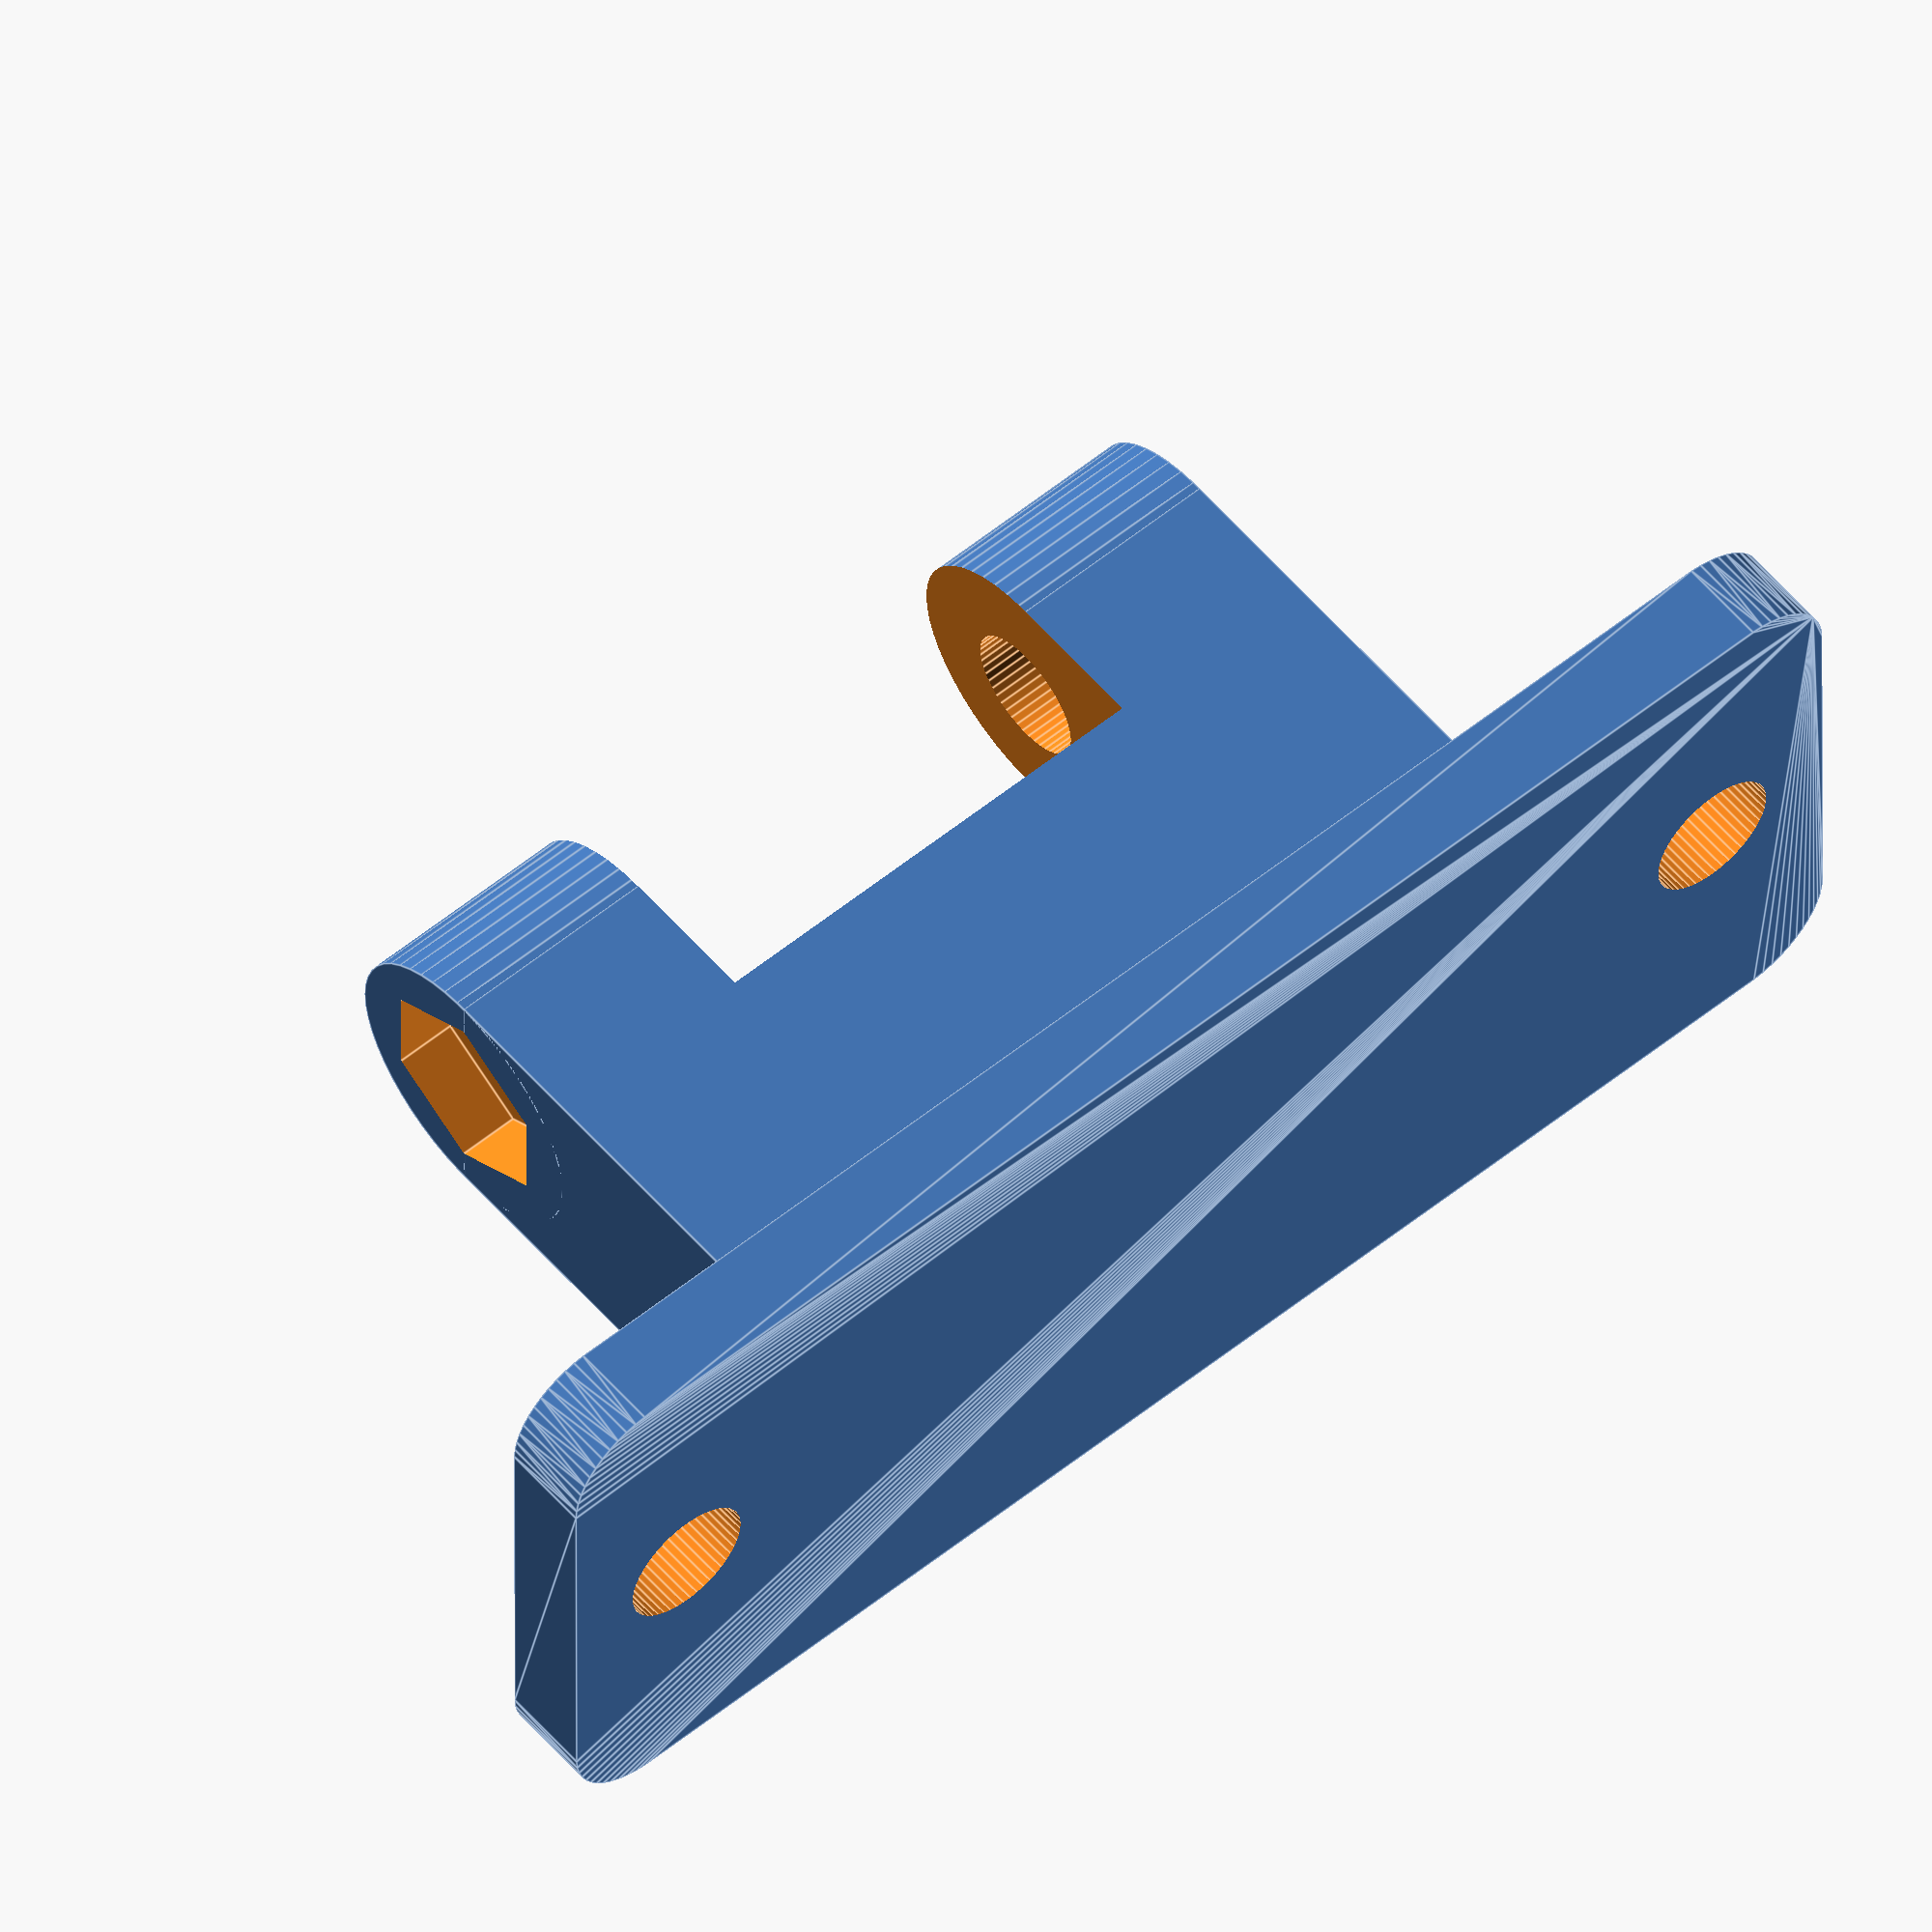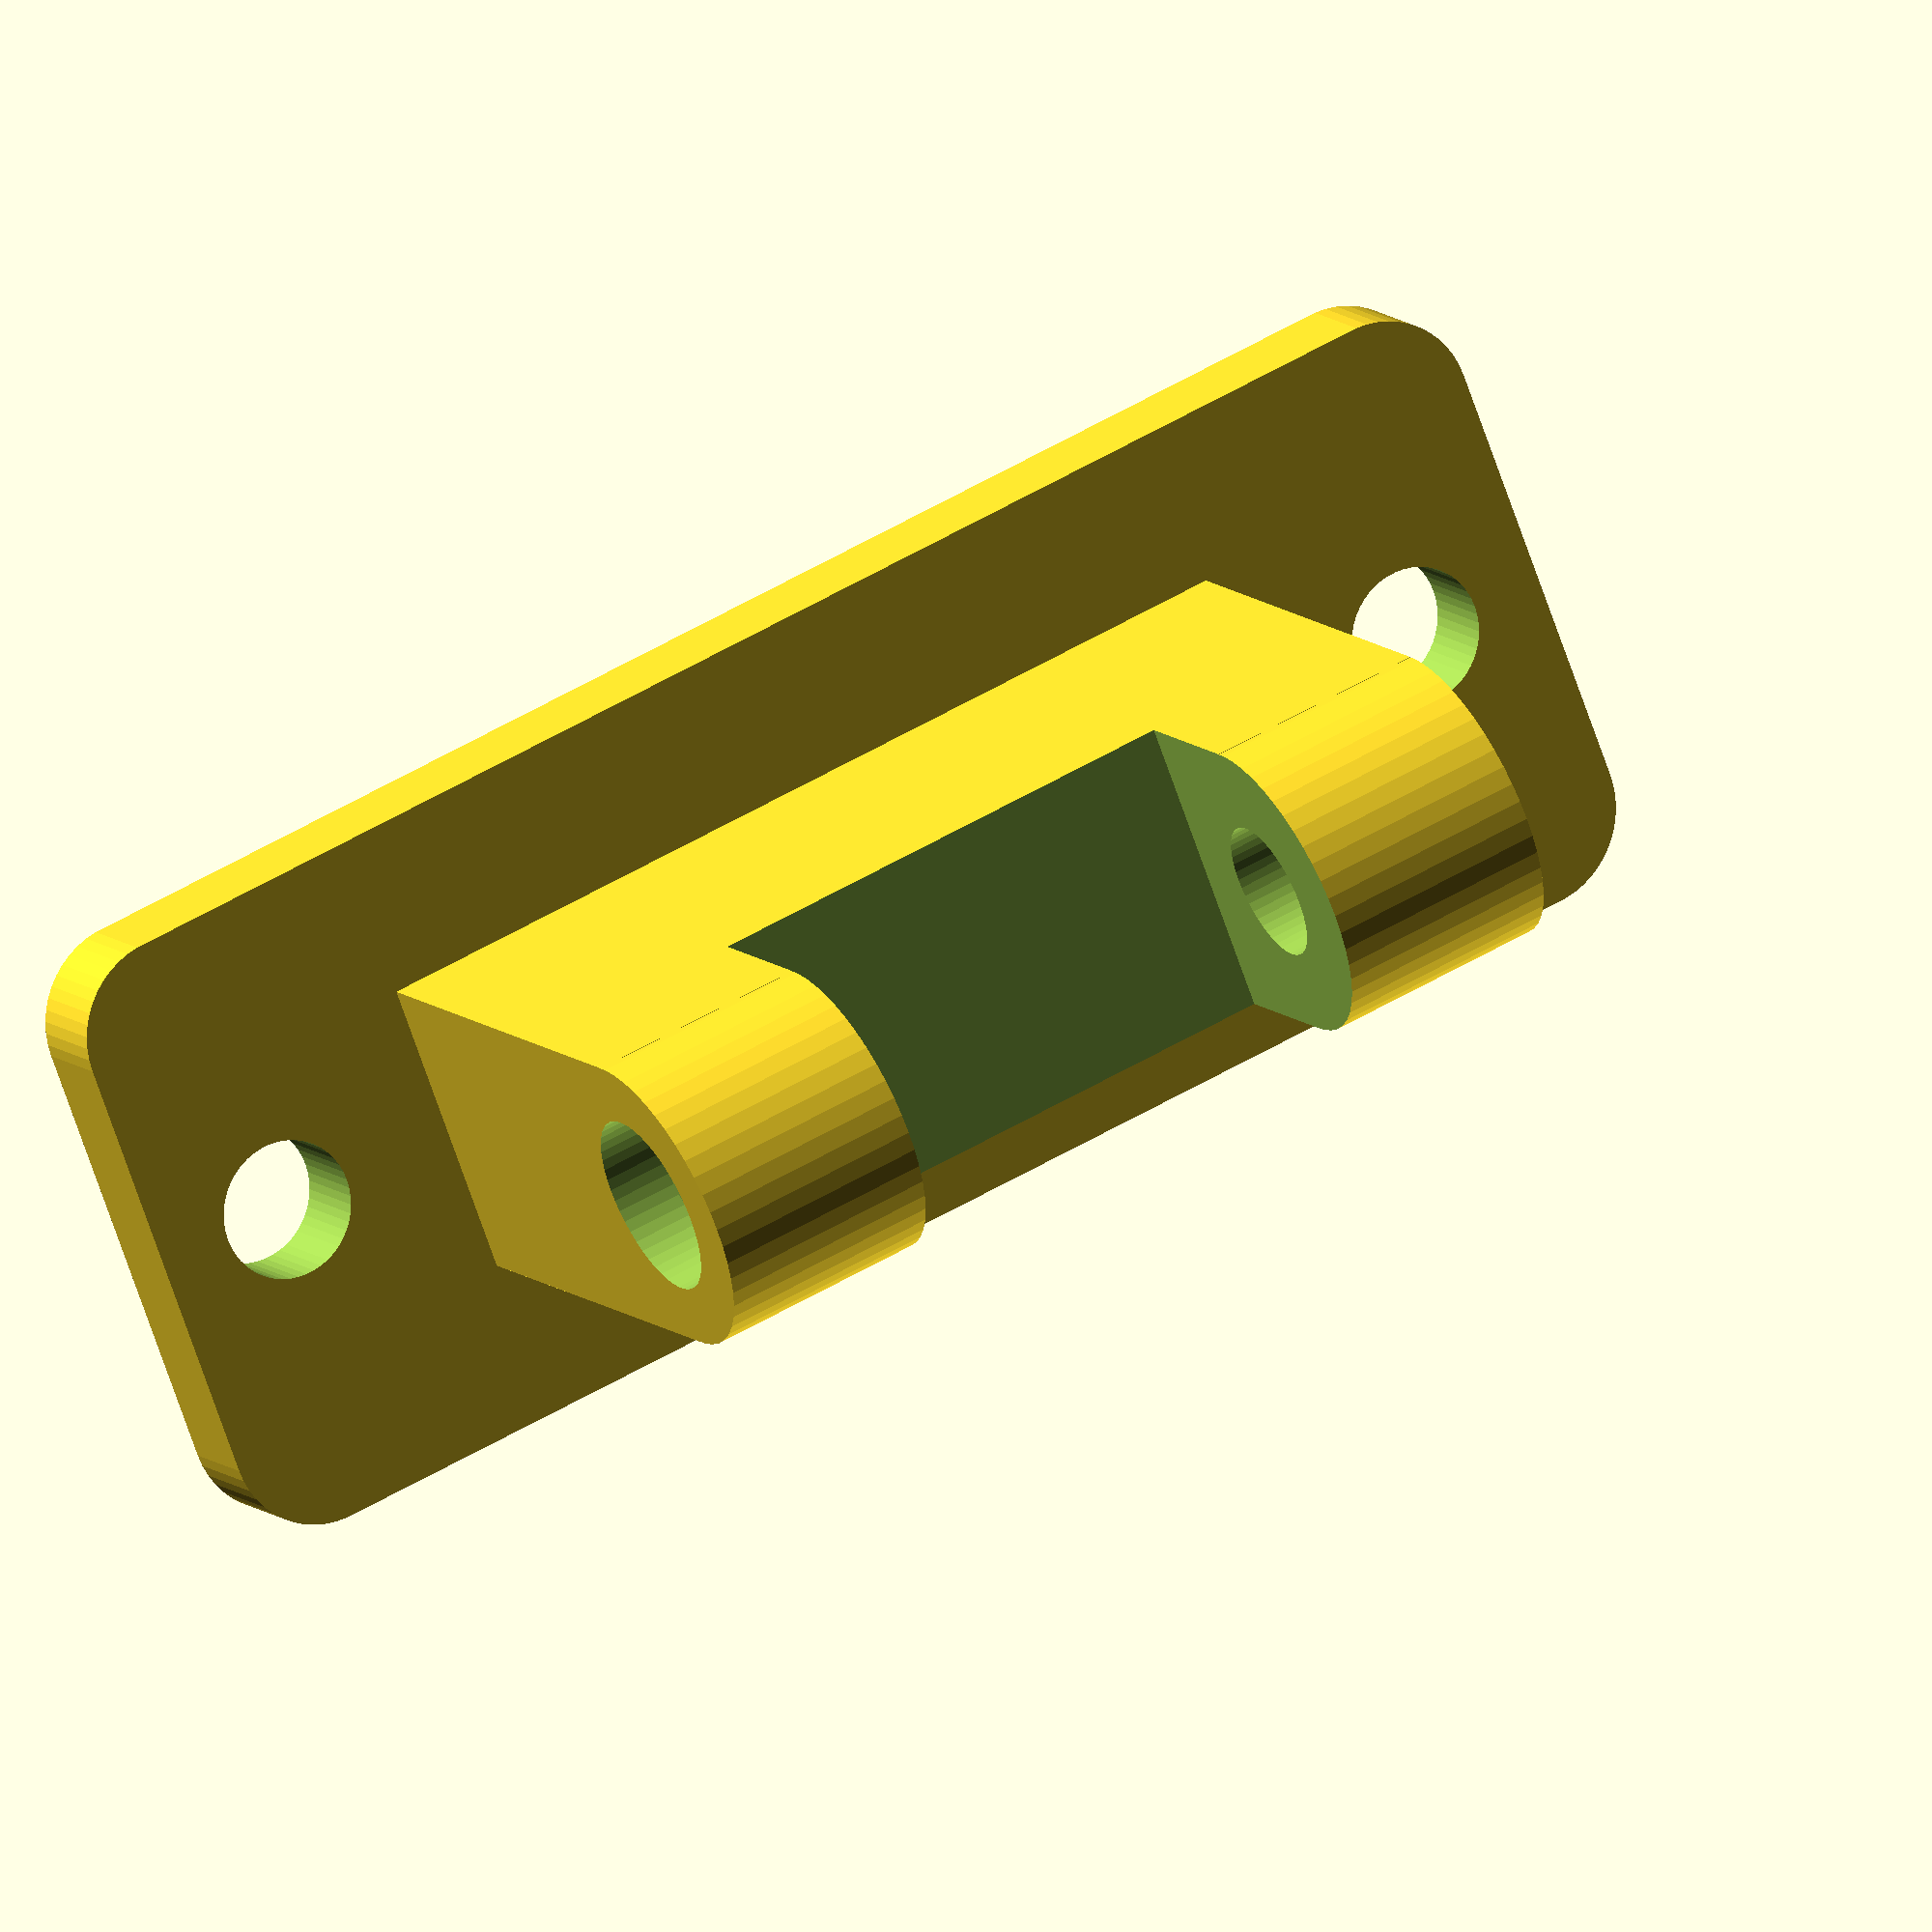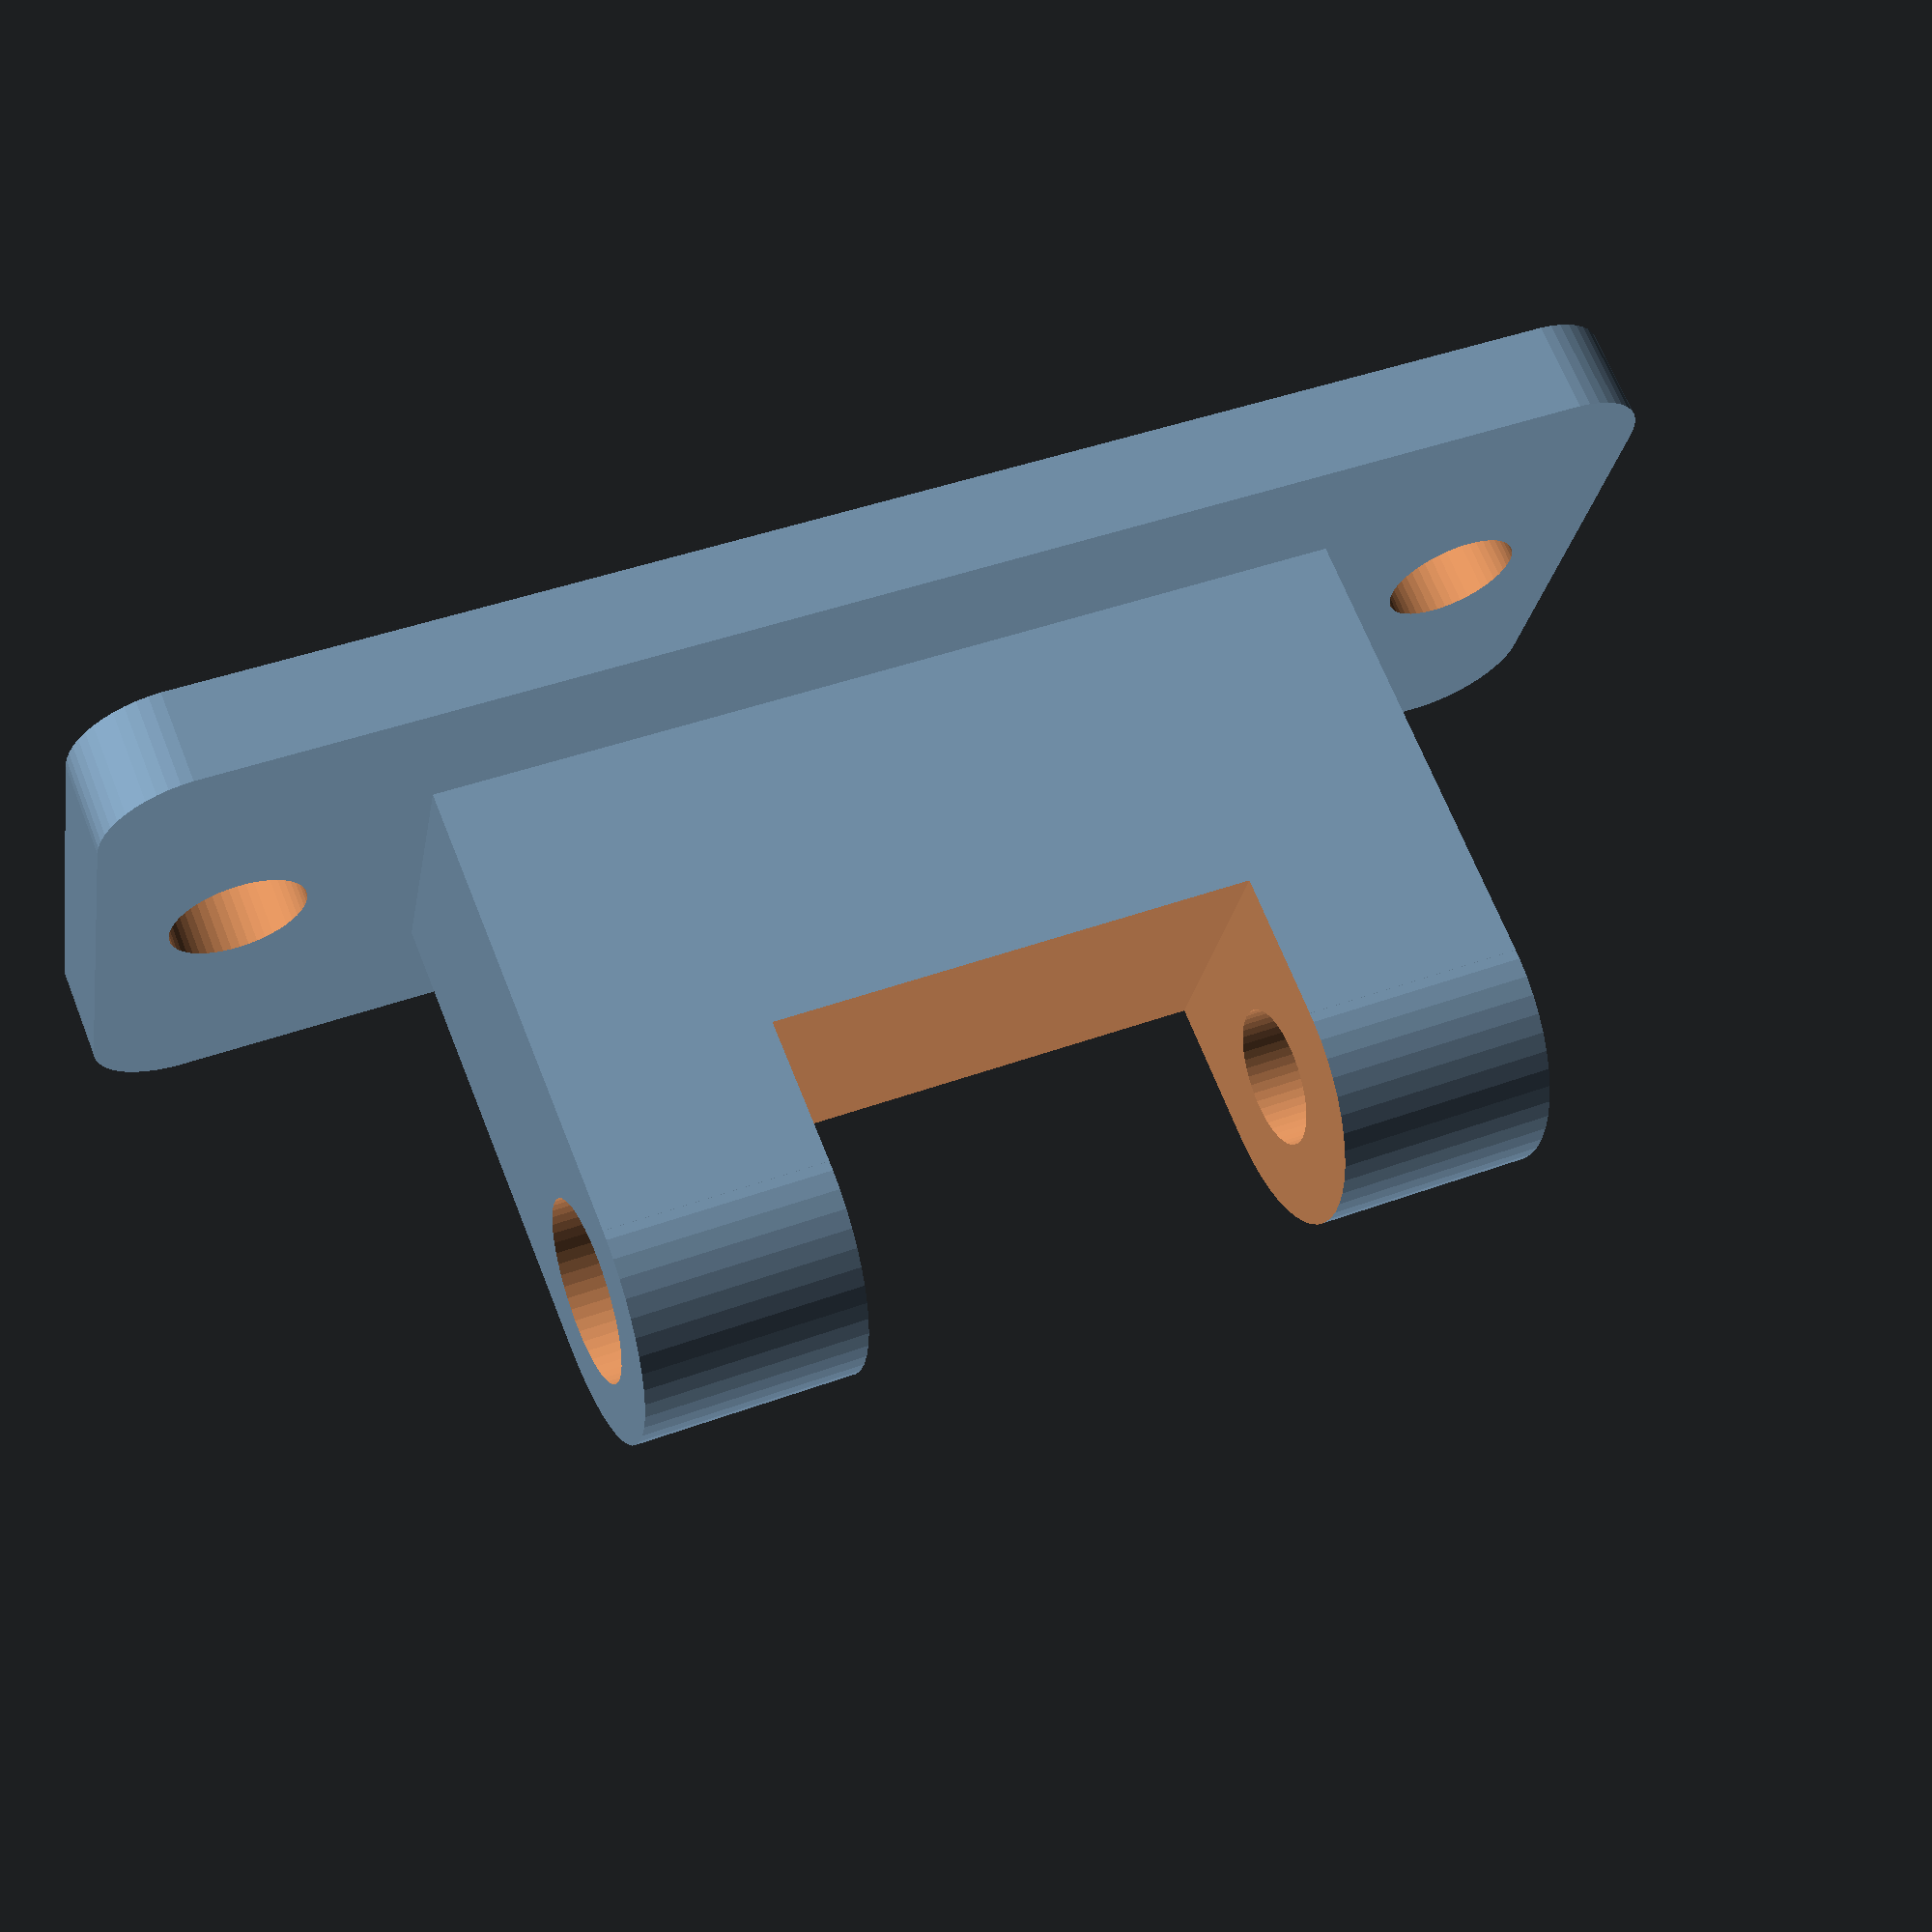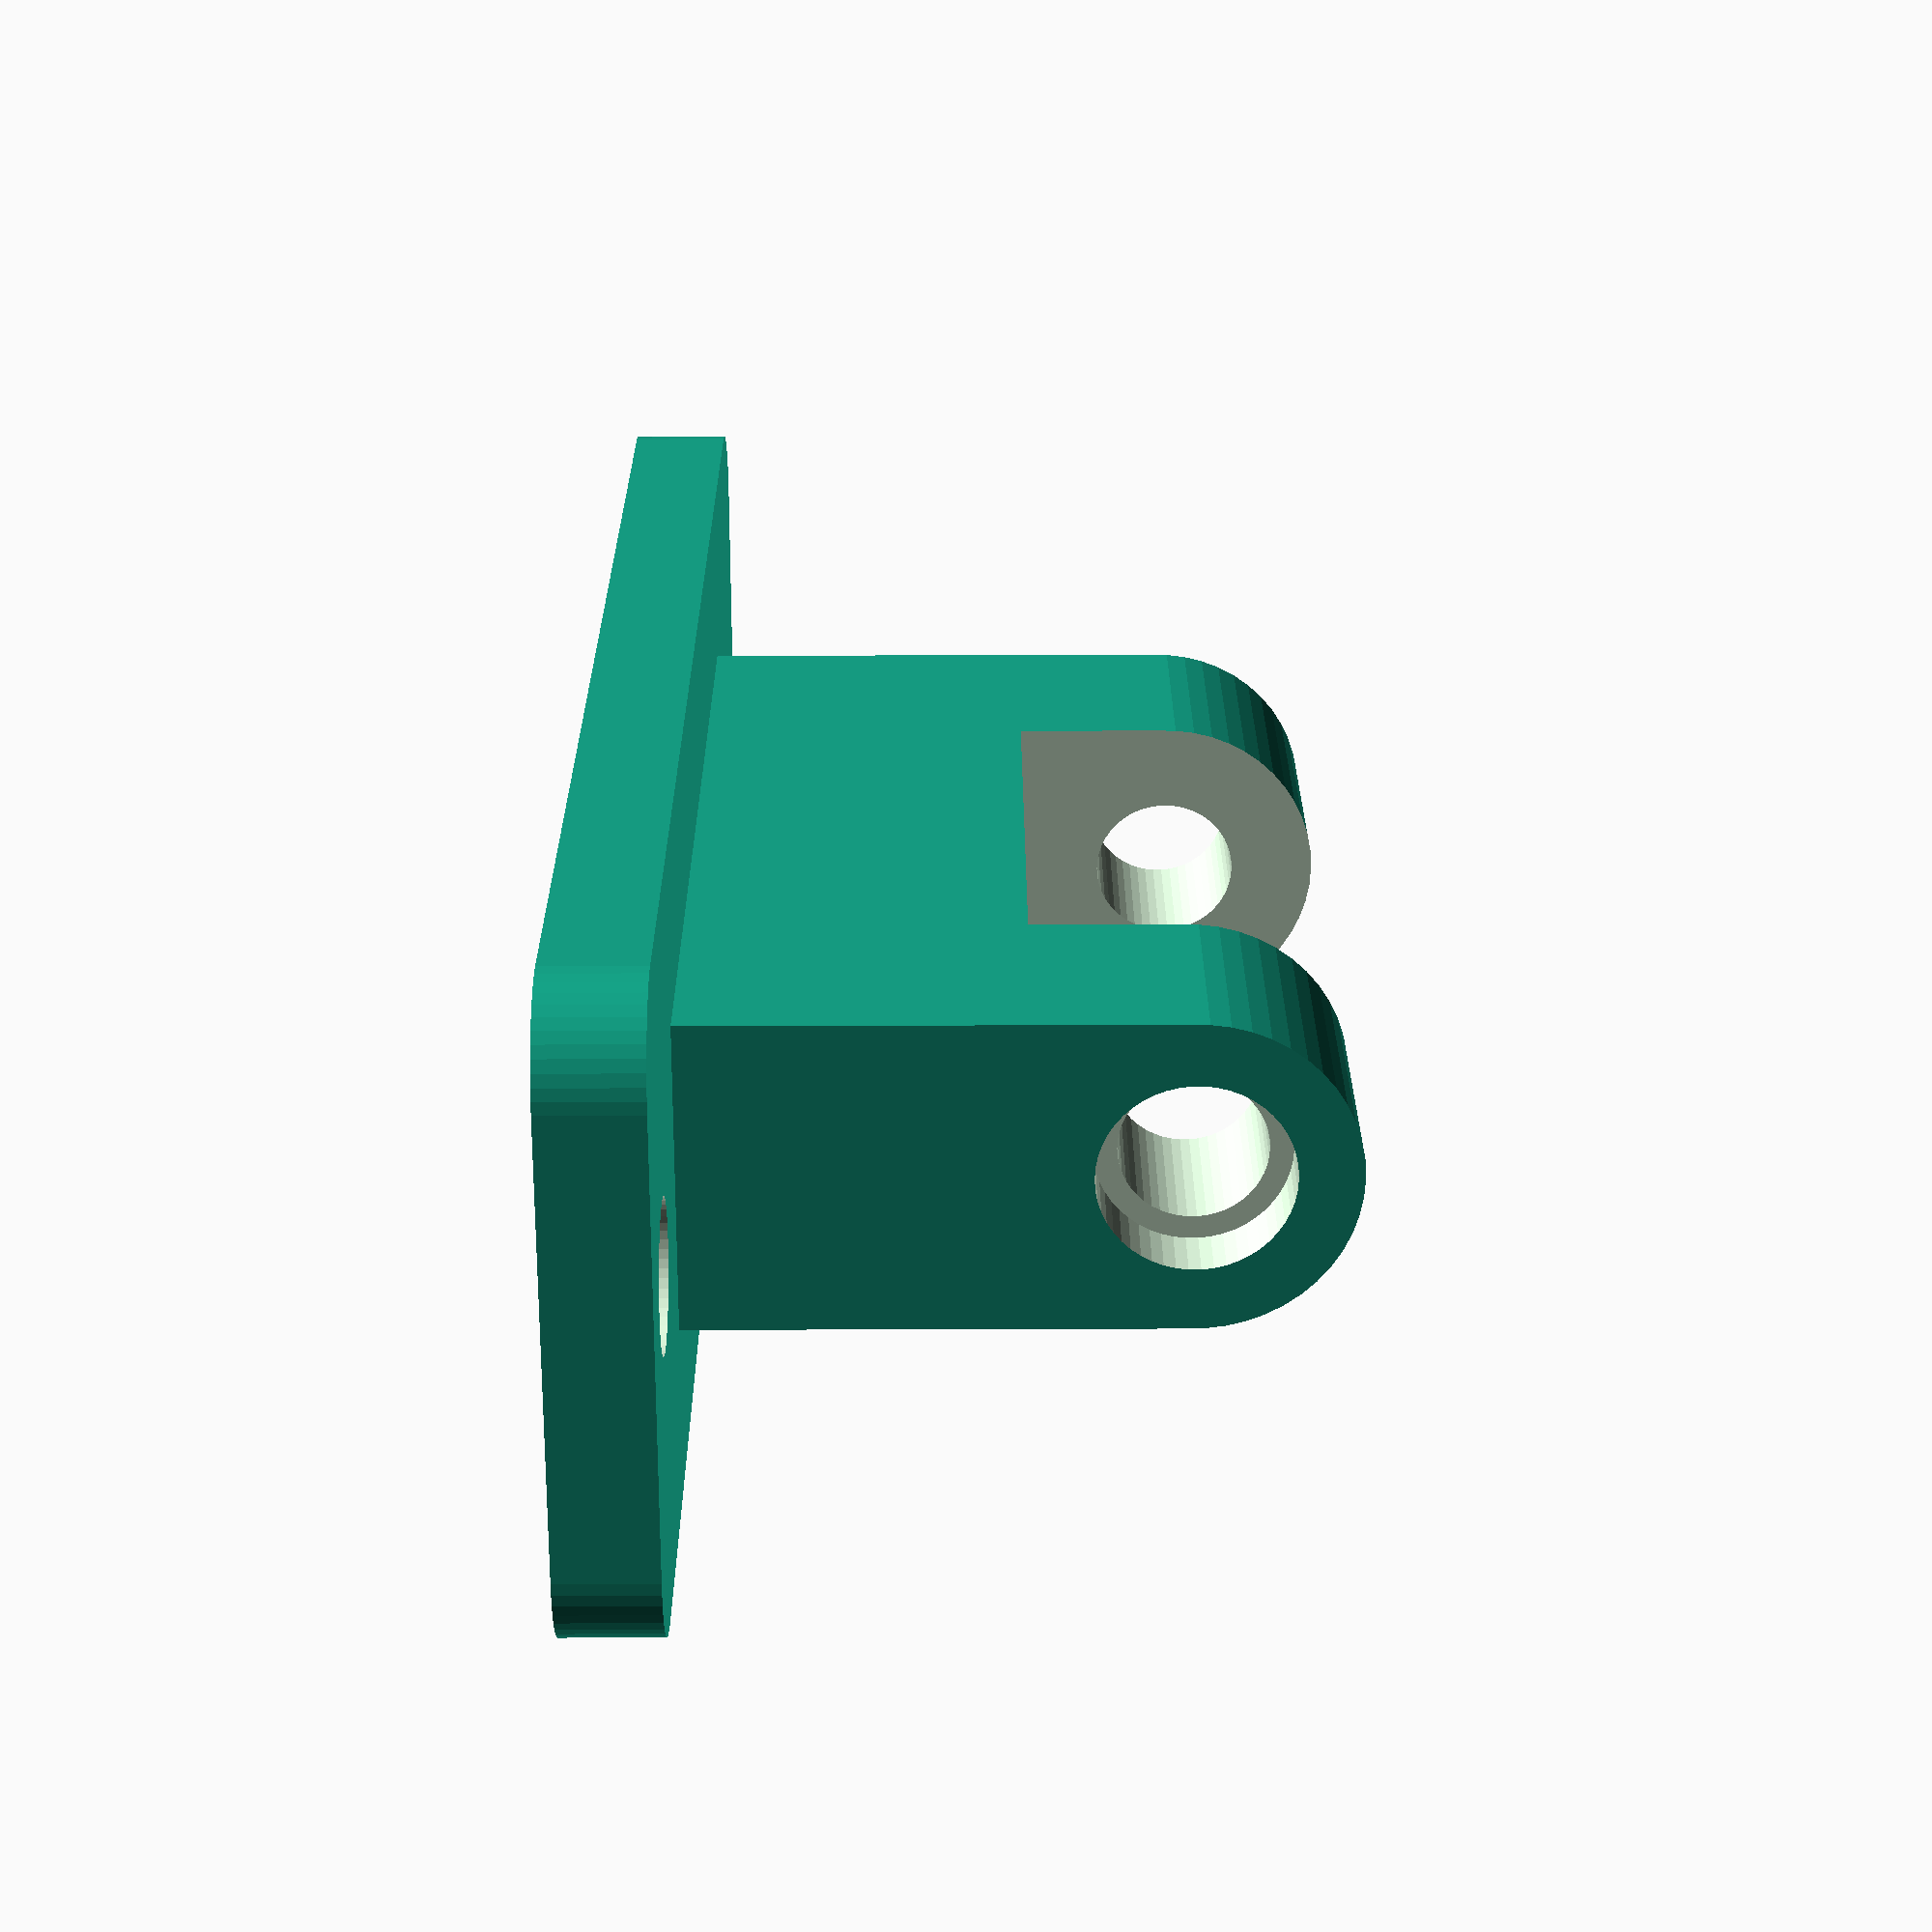
<openscad>
clearance = 0.1;

use_version = 2;

base_plate_length = 20;
base_plate_height = 3;
base_plate_corner_radius = 3;

base_plate_hole_diameter = 4.4;
base_plate_hole_offset = 3;

coupler_width = 30;
coupler_height = 10;
coupler_wall_width = 2.6;
coupler_inner_cut_width = 15.8;
coupler_screw_hole_diameter = 4.4;
coupler_screw_nut_diameter = 7;
coupler_screw_head_diameter = 5.8;
coupler_screw_head_height = 2;

base_plate_width = coupler_width + 2*base_plate_hole_diameter + 4*base_plate_hole_offset;


difference() {
    roundedRectangle(base_plate_width, base_plate_length, base_plate_height, base_plate_corner_radius);
    
    // Left screw hole
    translate([base_plate_corner_radius/2+base_plate_hole_offset,base_plate_length/2,-clearance]) {
        cylinder(d=base_plate_hole_diameter, h=base_plate_height+2*clearance, $fn=50);
    }

    // Right screw hole
    translate([base_plate_width-base_plate_corner_radius/2-base_plate_hole_offset,base_plate_length/2,-clearance]) {
        cylinder(d=base_plate_hole_diameter, h=base_plate_height+2*clearance, $fn=50);
    }
}

translate([base_plate_width/2-coupler_width/2, base_plate_length/2, base_plate_height+coupler_screw_hole_diameter/2+coupler_wall_width+coupler_height]) {
    
    if (use_version == 1)
        version1();
    else
        version2();
}

module version1 () {
    rotate(90, [0,1,0]) {
        difference() {

            width = coupler_screw_hole_diameter+2*coupler_wall_width;

            union() {
                cylinder(d=width, h=coupler_width, $fn=50);
                translate([0,-width/2,0]) {
                    cube([width/2+coupler_height, width, coupler_width]);
                }
            }

            // Screw hole
            translate([0,0,-clearance]) {
                cylinder(d=coupler_screw_hole_diameter, h=coupler_width+2*clearance, $fn=50);
            }
            
            // Screw head
            translate([0,0,coupler_width-coupler_screw_head_height]) {
                cylinder(d=coupler_screw_head_diameter, h=coupler_screw_head_height+clearance, $fn=50);
            }
            
            // Nut
            translate([0,0,-clearance]) {
                rotate(30, [0,0,1]) {
                    cylinder(d=coupler_screw_nut_diameter, h=coupler_screw_head_height+clearance, $fn=6);
                }
            }
            
            // Outer cuts
            cut_width = (coupler_width - coupler_inner_cut_width) / 2;
            translate([
                -coupler_screw_hole_diameter/2-coupler_wall_width-clearance,
                -coupler_screw_hole_diameter/2-coupler_wall_width-clearance,
                -clearance
            ]) {
                cube([1+coupler_screw_hole_diameter+2*coupler_wall_width,width+2*clearance,cut_width+2*clearance]);
            }
            translate([
                -coupler_screw_hole_diameter/2-coupler_wall_width-clearance,
                -coupler_screw_hole_diameter/2-coupler_wall_width-clearance,
                coupler_width-cut_width-clearance
            ]) {
                cube([1+coupler_screw_hole_diameter+2*coupler_wall_width, width+2*clearance,cut_width+2*clearance]);
            }
        }
    }
}

module version2 () {
    rotate(90, [0,1,0]) {
        difference() {

            width = coupler_screw_hole_diameter+2*coupler_wall_width;

            union() {
                cylinder(d=width, h=coupler_width, $fn=50);
                translate([0,-width/2,0]) {
                    cube([width/2+coupler_height, width, coupler_width]);
                }
            }

            // Screw hole
            translate([0,0,-clearance]) {
                cylinder(d=coupler_screw_hole_diameter, h=coupler_width+2*clearance, $fn=50);
            }
            
            // Screw head
            translate([0,0,coupler_width-coupler_screw_head_height]) {
                cylinder(d=coupler_screw_head_diameter, h=coupler_screw_head_height+clearance, $fn=50);
            }
            
            // Nut
            translate([0,0,-clearance]) {
                rotate(30, [0,0,1]) {
                    cylinder(d=coupler_screw_nut_diameter, h=coupler_screw_head_height+clearance, $fn=6);
                }
            }
            
            // Inner cut
            translate([
                -coupler_screw_hole_diameter/2-coupler_wall_width-clearance,
                -coupler_screw_hole_diameter/2-coupler_wall_width-clearance,
                coupler_width/2-coupler_inner_cut_width/2
            ]) {
                cube([coupler_screw_hole_diameter+2*coupler_wall_width,width+2*clearance,coupler_inner_cut_width]);
            }
        }
    }
}

module roundedRectangle(width, depth, height, radius) {
    hull () {    
        translate([radius,radius,0]) {
            cylinder(h=height, r=radius, $fn=50);
        }
        translate([width-radius,radius,0]) {
            cylinder(h=height, r=radius, $fn=50);
        }
        translate([radius,depth-radius,0]) {
            cylinder(h=height, r=radius, $fn=50);
        }
        translate([width-radius,depth-radius,0]) {
            cylinder(h=height, r=radius, $fn=50);
        }
    }
}

</openscad>
<views>
elev=122.9 azim=0.1 roll=40.1 proj=o view=edges
elev=169.7 azim=338.8 roll=205.5 proj=o view=wireframe
elev=111.6 azim=10.4 roll=201.7 proj=p view=wireframe
elev=132.3 azim=23.9 roll=270.2 proj=p view=solid
</views>
